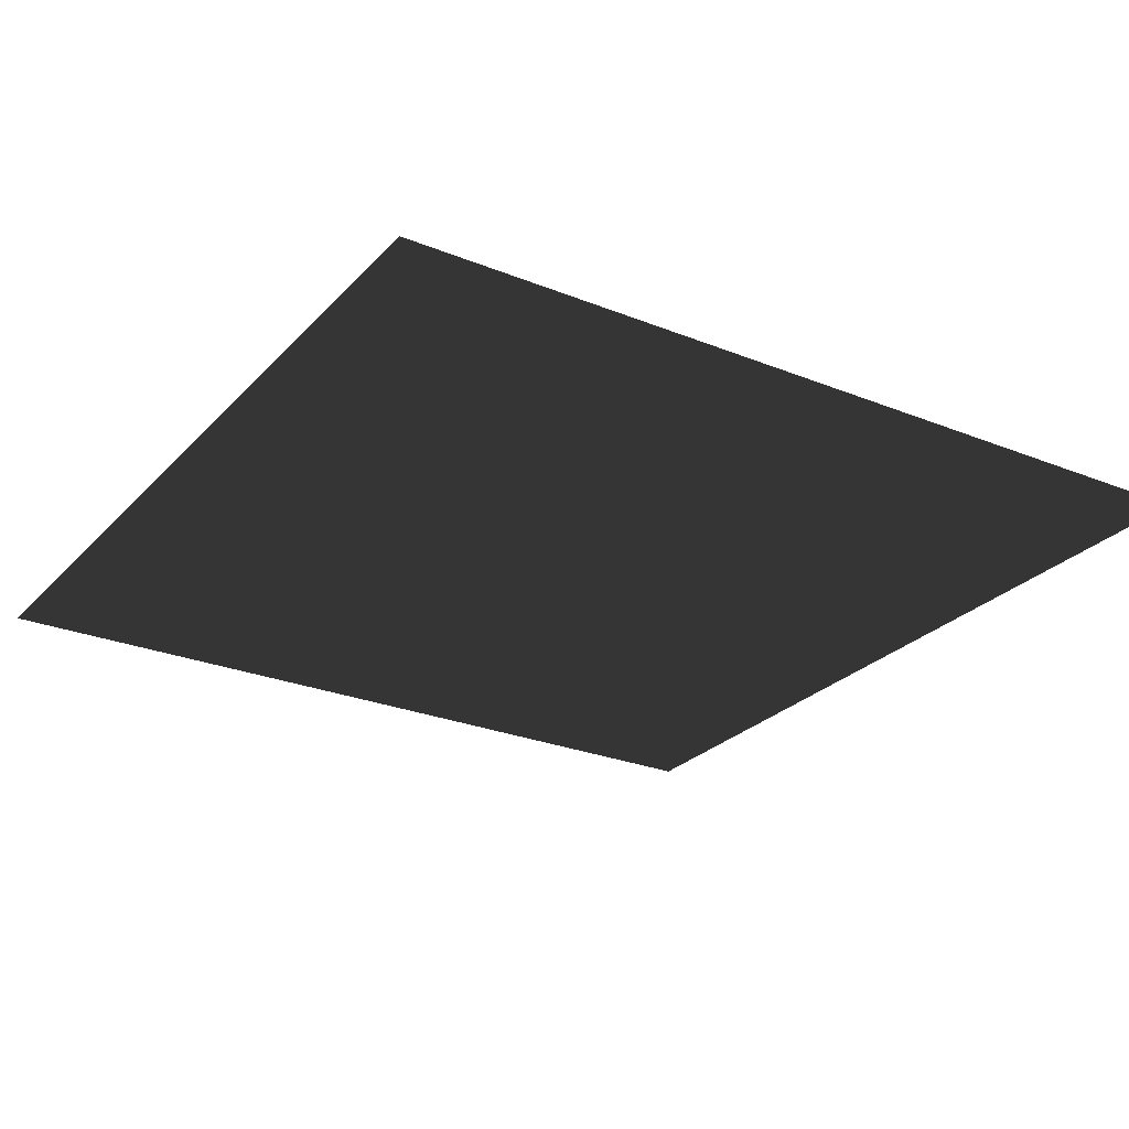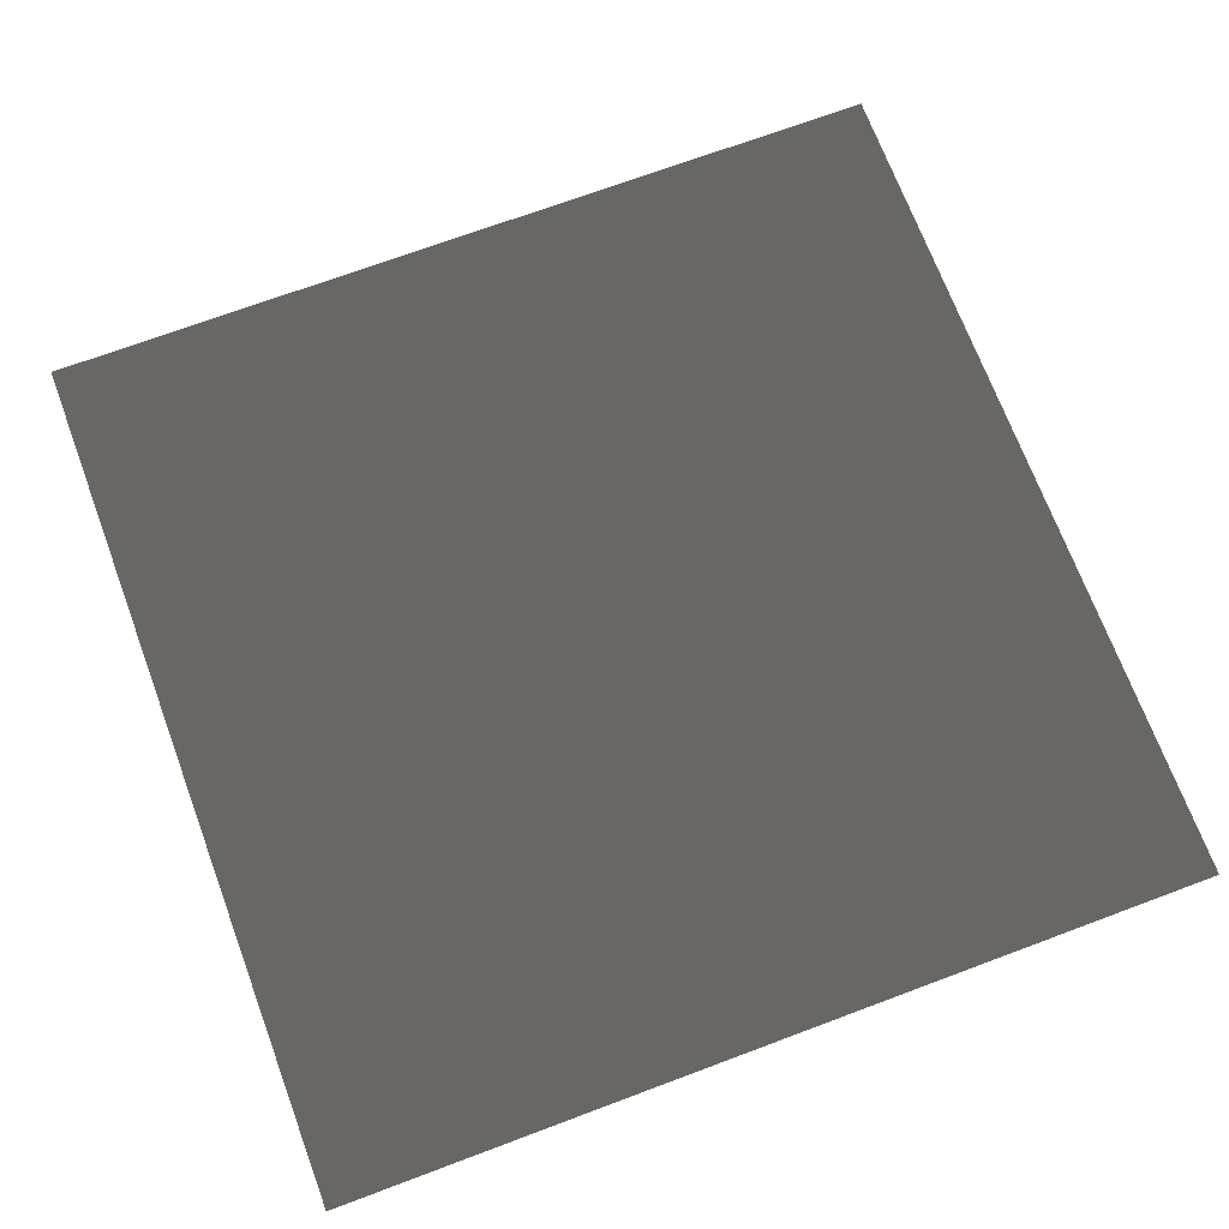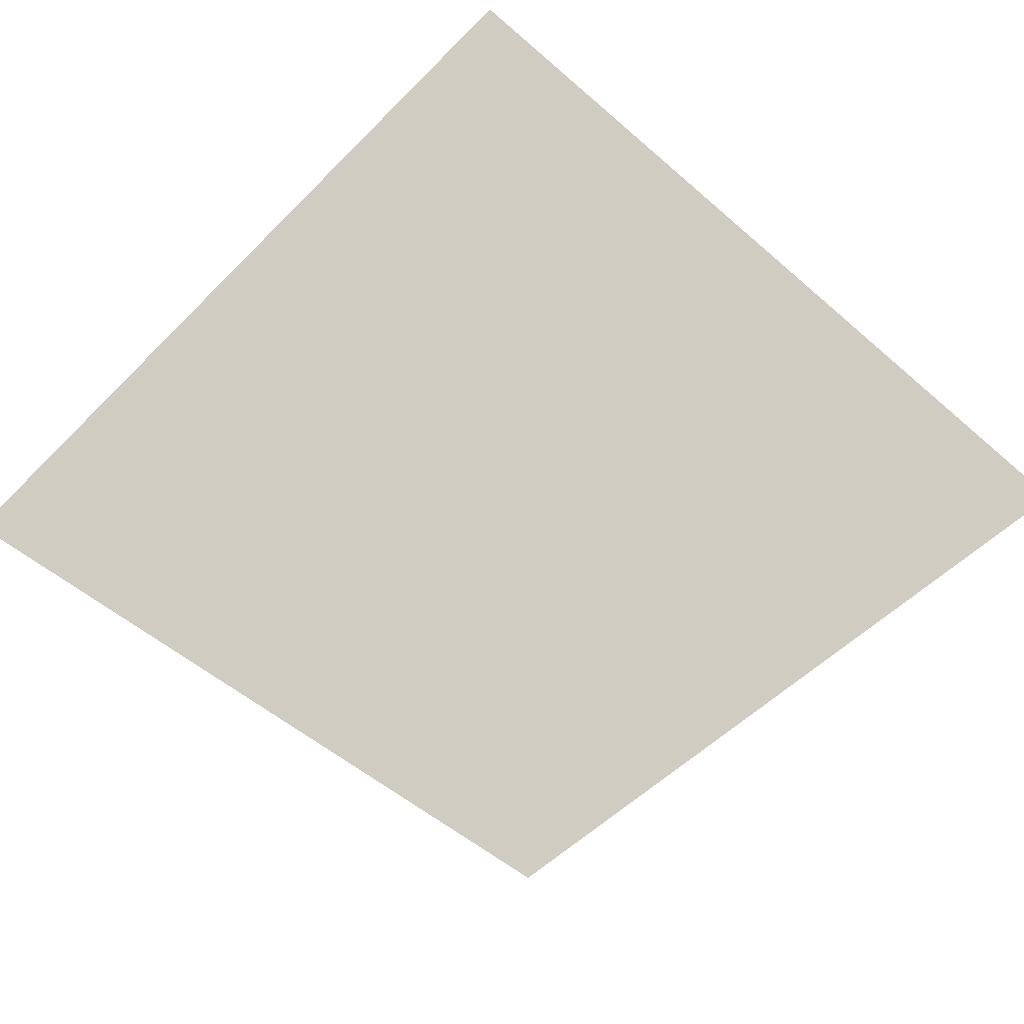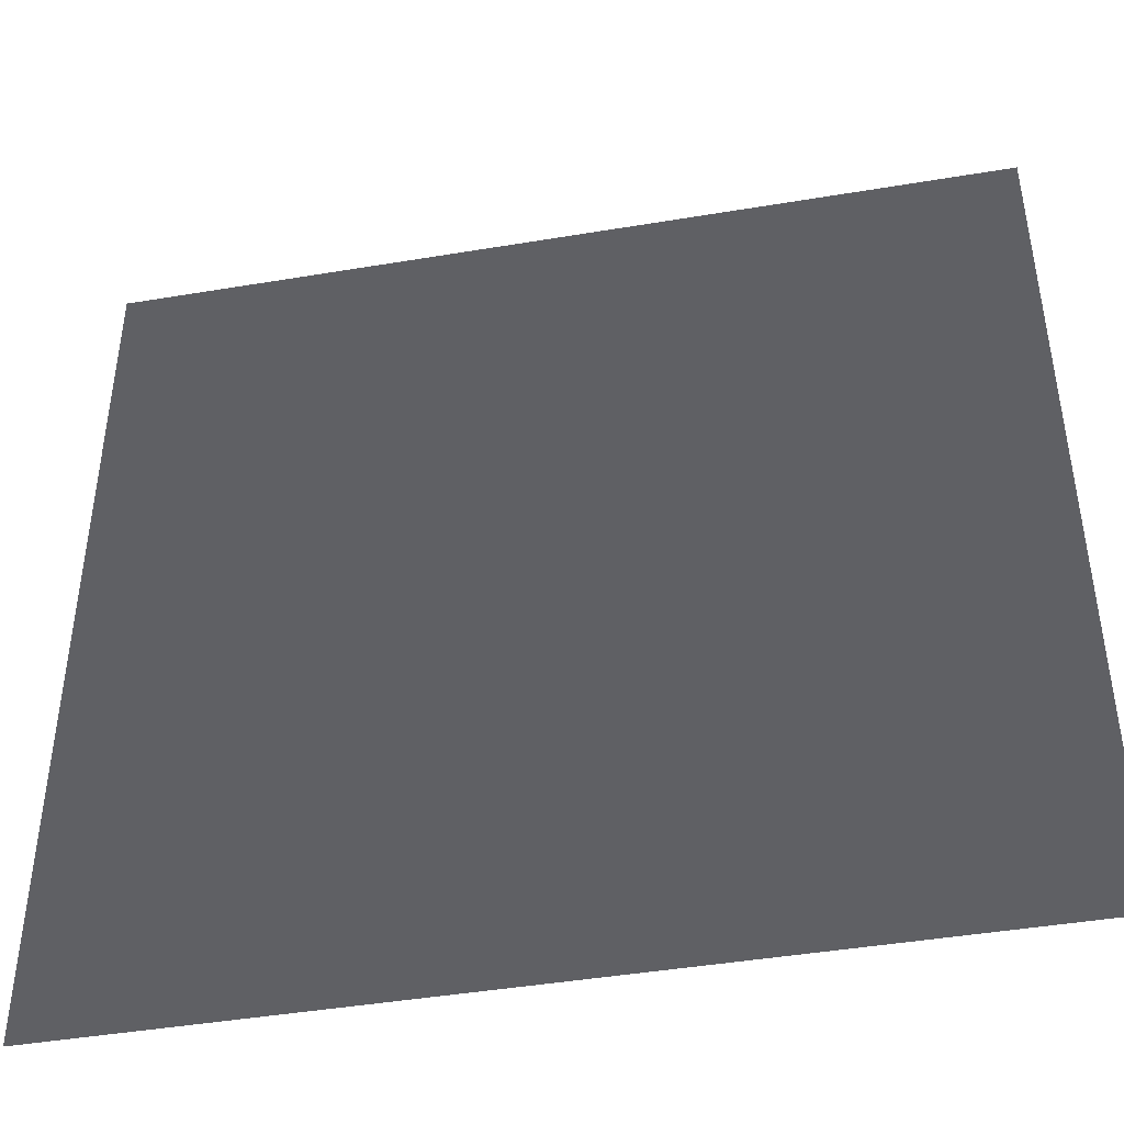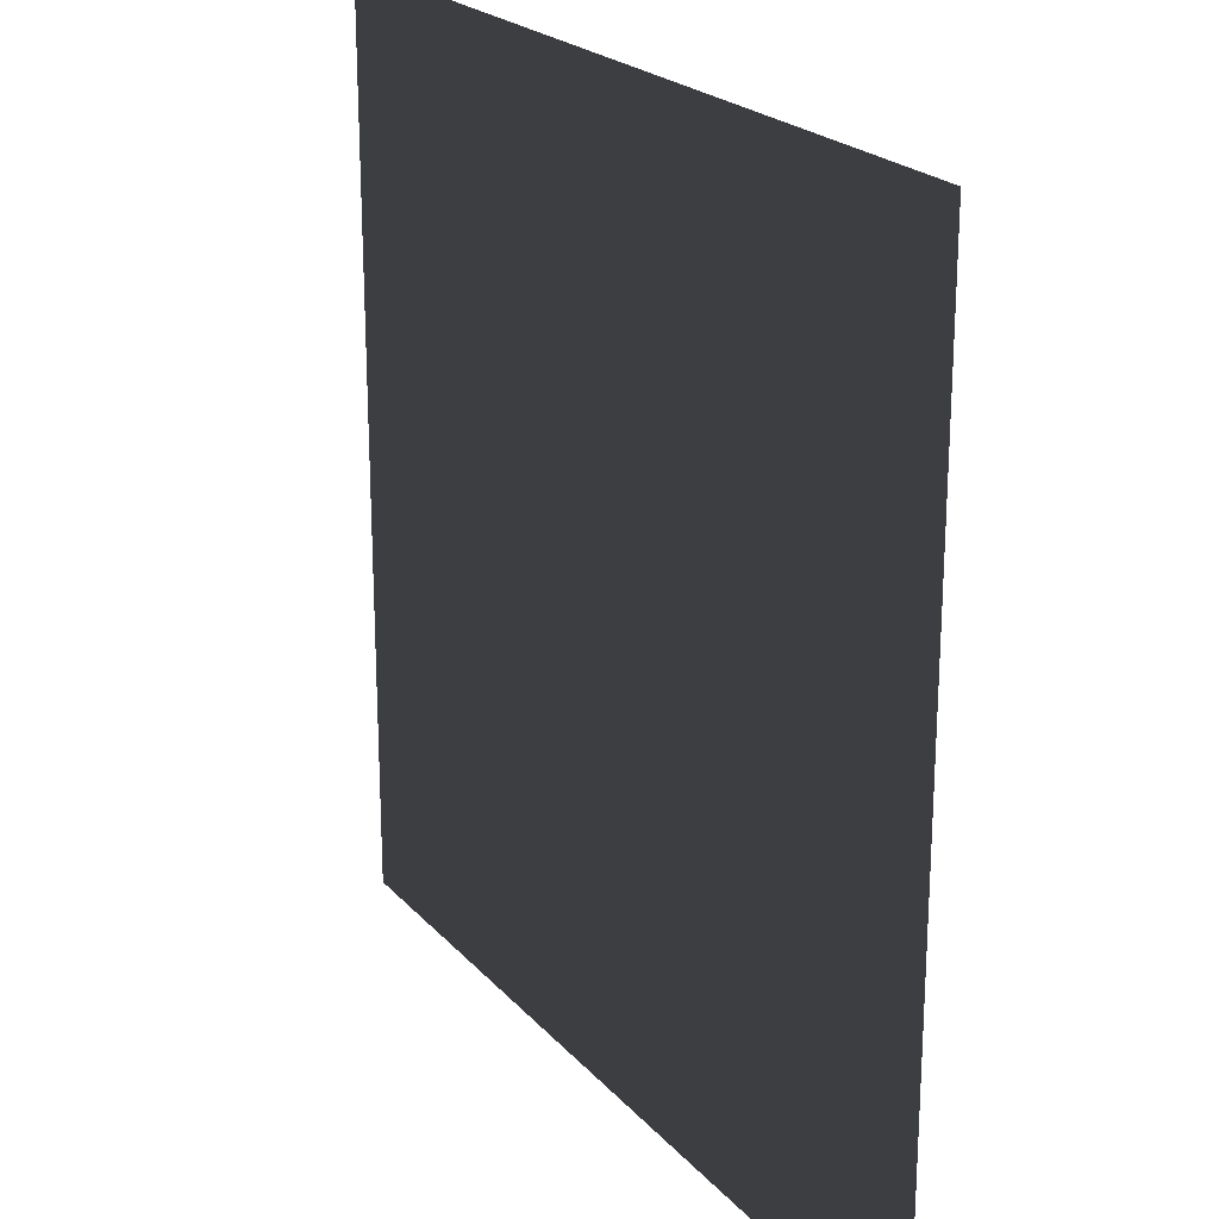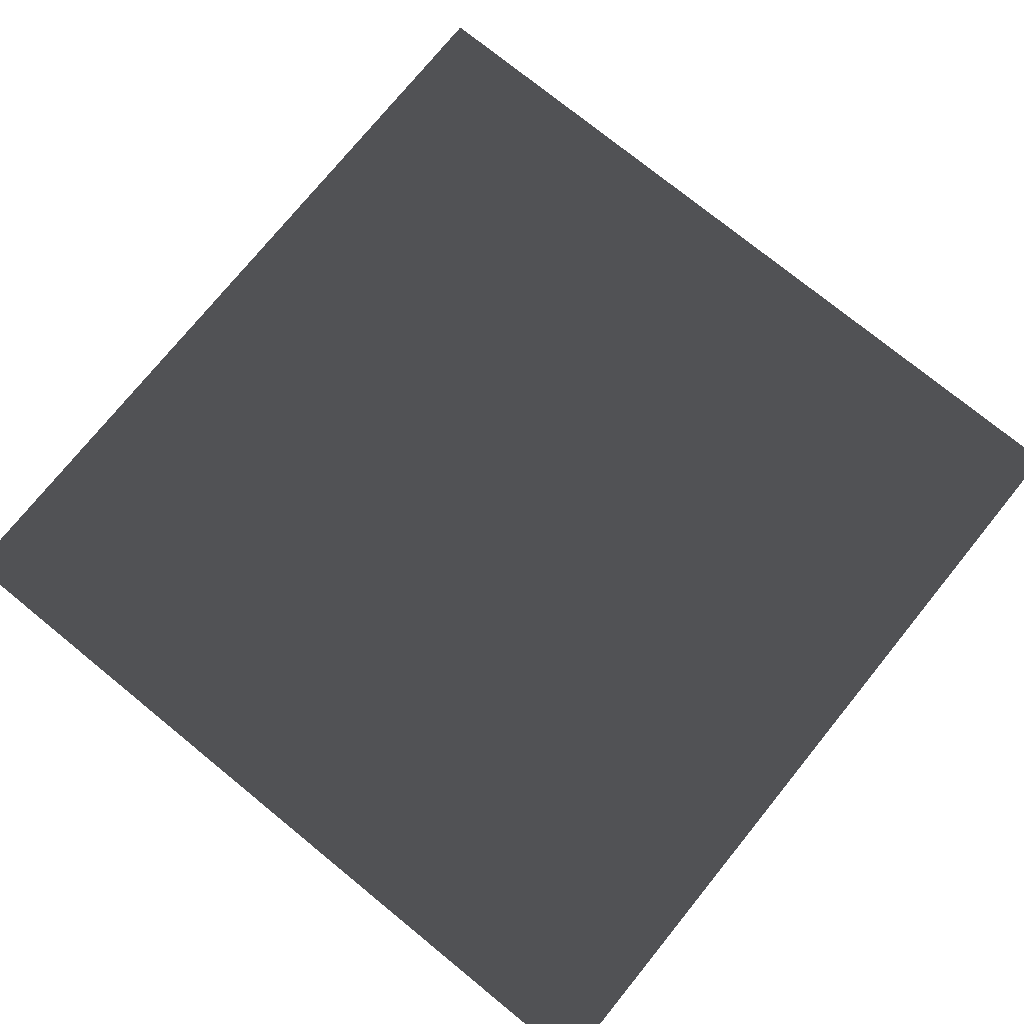
<metadata>
{"format":"obj","ext":"obj","renderer":"f3d","projection":"perspective","resolution":1024,"background":"white","views":[{"elev":-26.2,"azim":147.5,"up":"+Z"},{"elev":70.7,"azim":69.5,"up":"+Z"},{"elev":-52.5,"azim":-43.0,"up":"+Z"},{"elev":-44.2,"azim":-168.9,"up":"+Y"},{"elev":22.2,"azim":-119.8,"up":"+Y"},{"elev":75.8,"azim":129.1,"up":"+Z"}]}
</metadata>
<code>
v -5 -5 -1.905e-08
v -2.5 -2.5 -9.524e-09
v -2.5 -5 -1.905e-08
v -5 -2.5 -9.524e-09
v 4.768e-07 -2.5 -9.524e-09
v 4.768e-07 -5 -1.905e-08
v 2.5 -2.5 -9.524e-09
v 2.5 -5 -1.905e-08
v 5 -2.5 -9.524e-09
v 5 -5 -1.905e-08
v -2.5 0 0
v -5 0 0
v 4.768e-07 0 0
v 2.5 0 0
v 5 0 0
v -2.5 2.5 9.524e-09
v -5 2.5 9.524e-09
v 4.768e-07 2.5 9.524e-09
v 2.5 2.5 9.524e-09
v 5 2.5 9.524e-09
v -2.5 5 1.905e-08
v -5 5 1.905e-08
v 4.768e-07 5 1.905e-08
v 2.5 5 1.905e-08
v 5 5 1.905e-08
g P_CE_Floor_01_(25)_714_99
f 1 3 2
f 2 4 1
f 5 2 3
f 3 6 5
f 7 5 6
f 6 8 7
f 9 7 8
f 8 10 9
f 4 2 11
f 11 12 4
f 2 5 13
f 13 11 2
f 5 7 14
f 14 13 5
f 7 9 15
f 15 14 7
f 12 11 16
f 16 17 12
f 11 13 18
f 18 16 11
f 13 14 19
f 19 18 13
f 14 15 20
f 20 19 14
f 17 16 21
f 21 22 17
f 16 18 23
f 23 21 16
f 18 19 24
f 24 23 18
f 19 20 25
f 25 24 19

</code>
